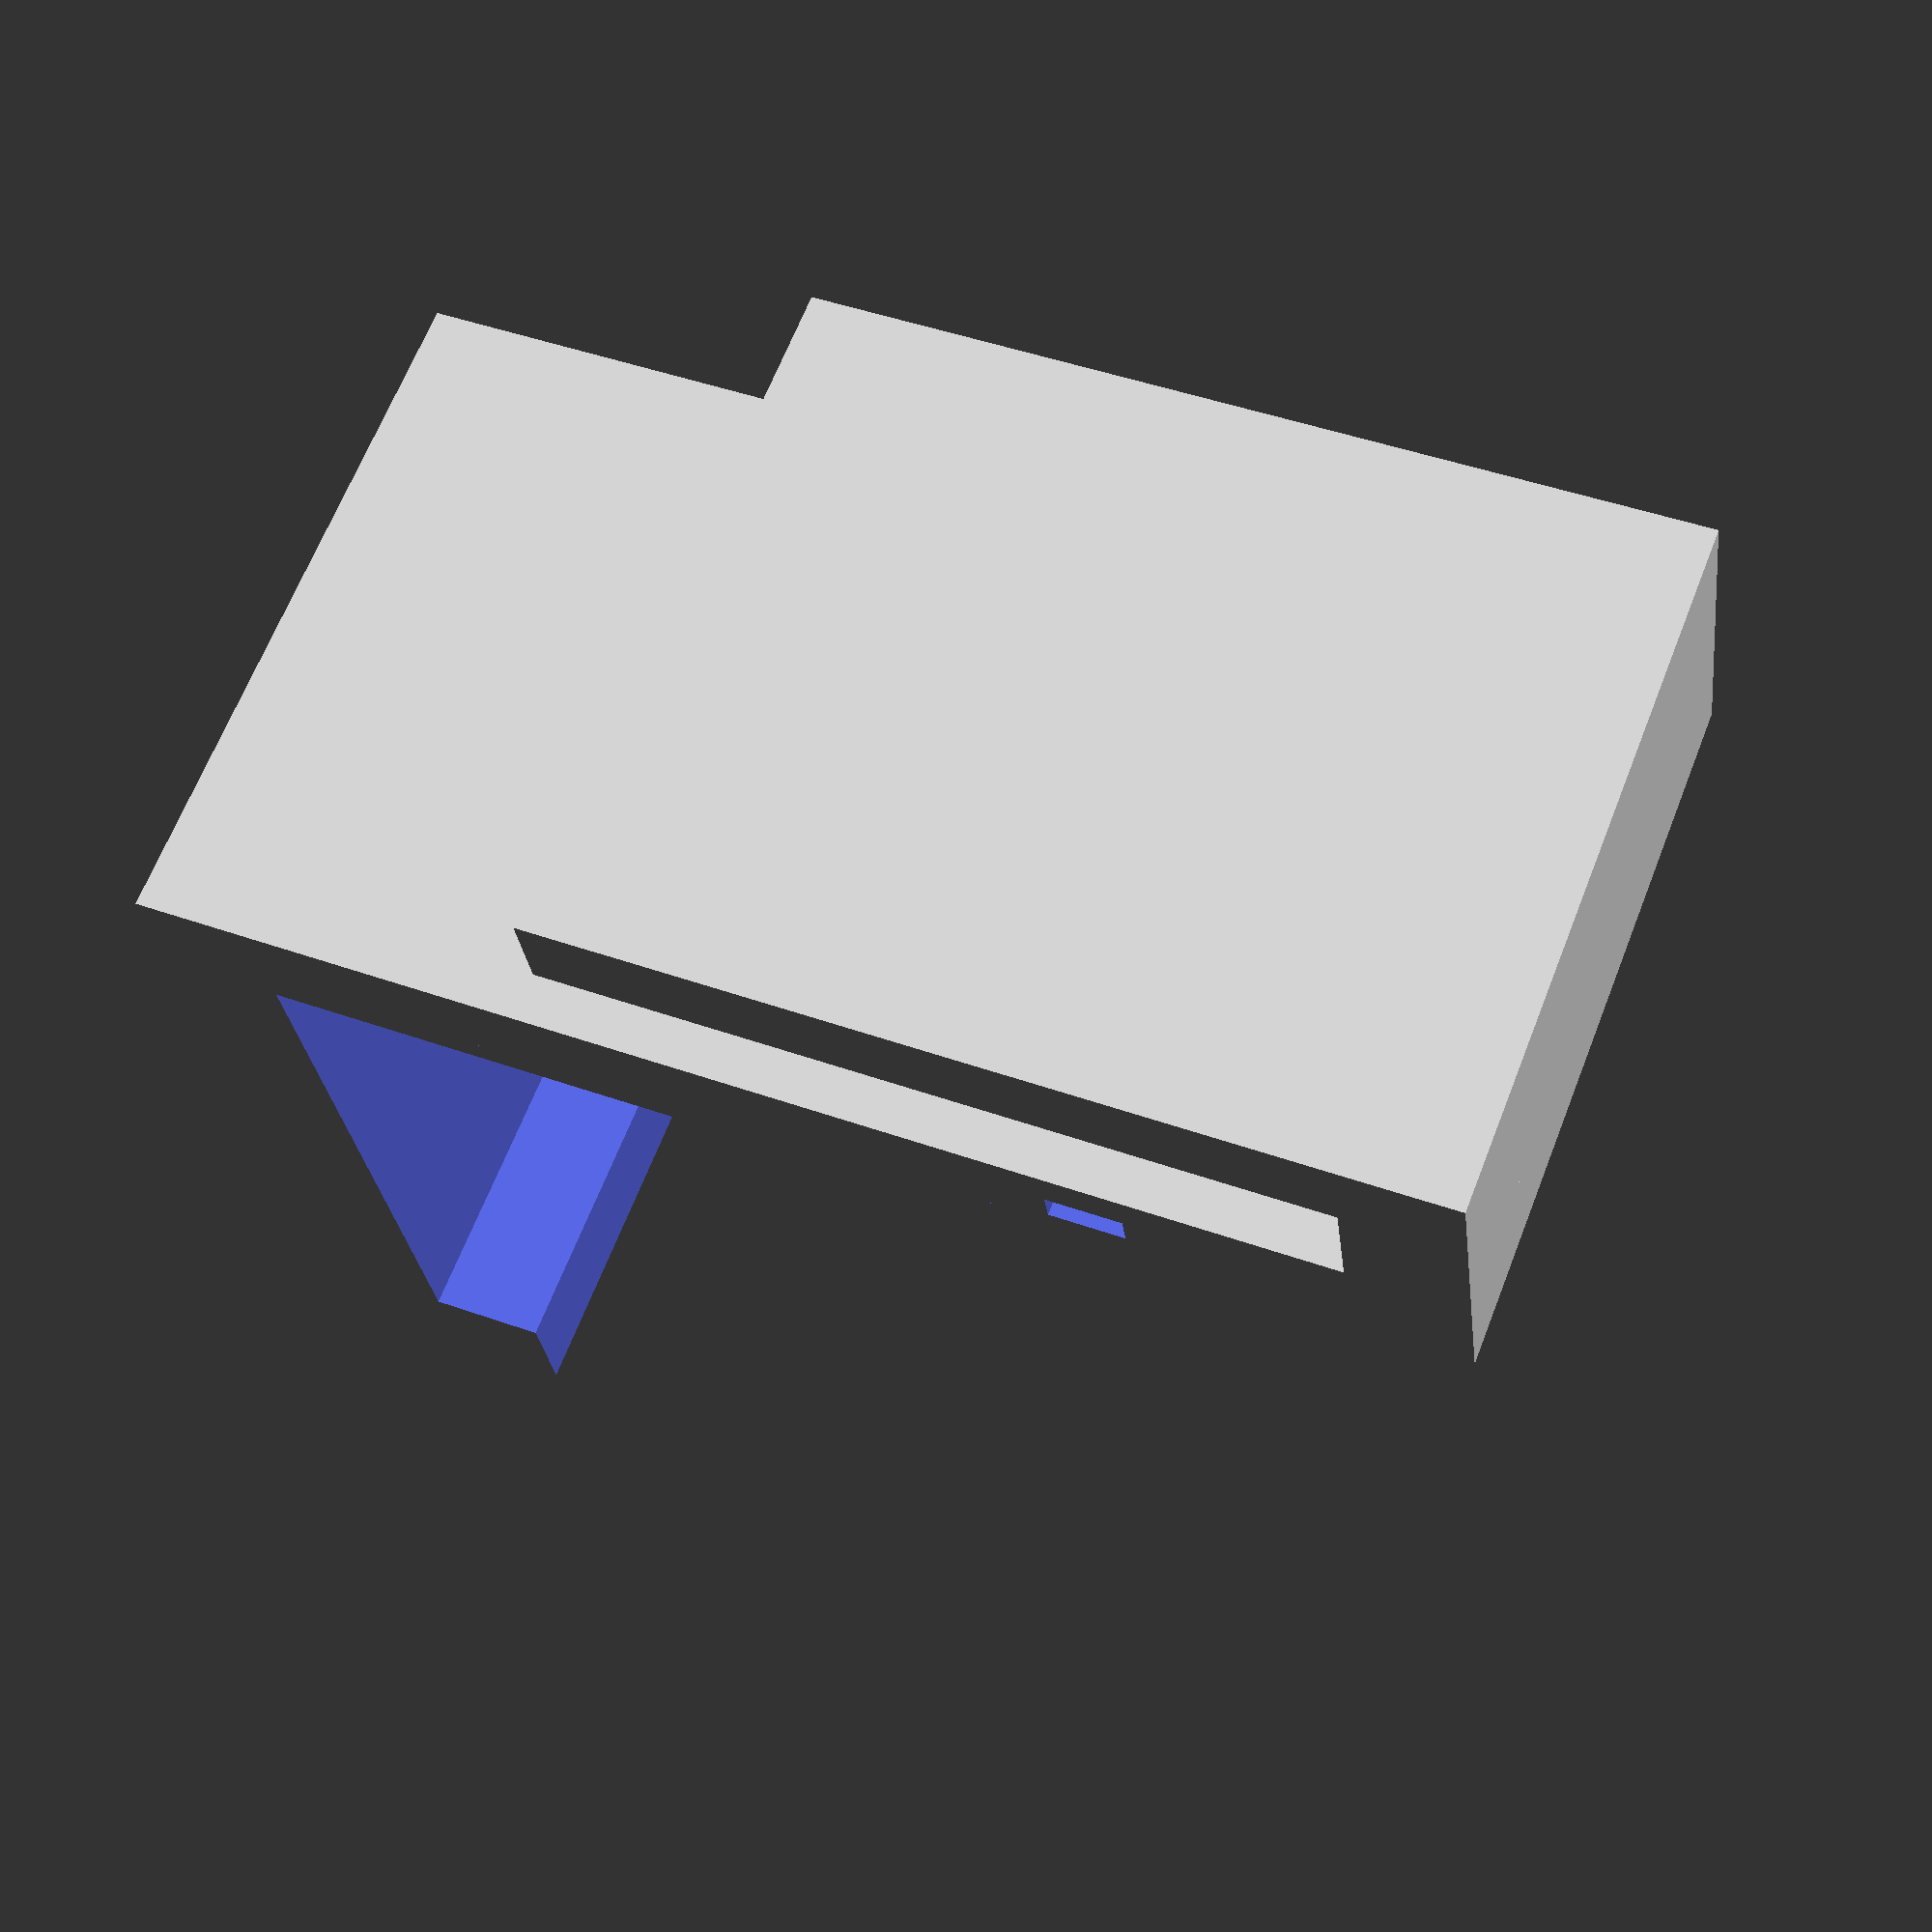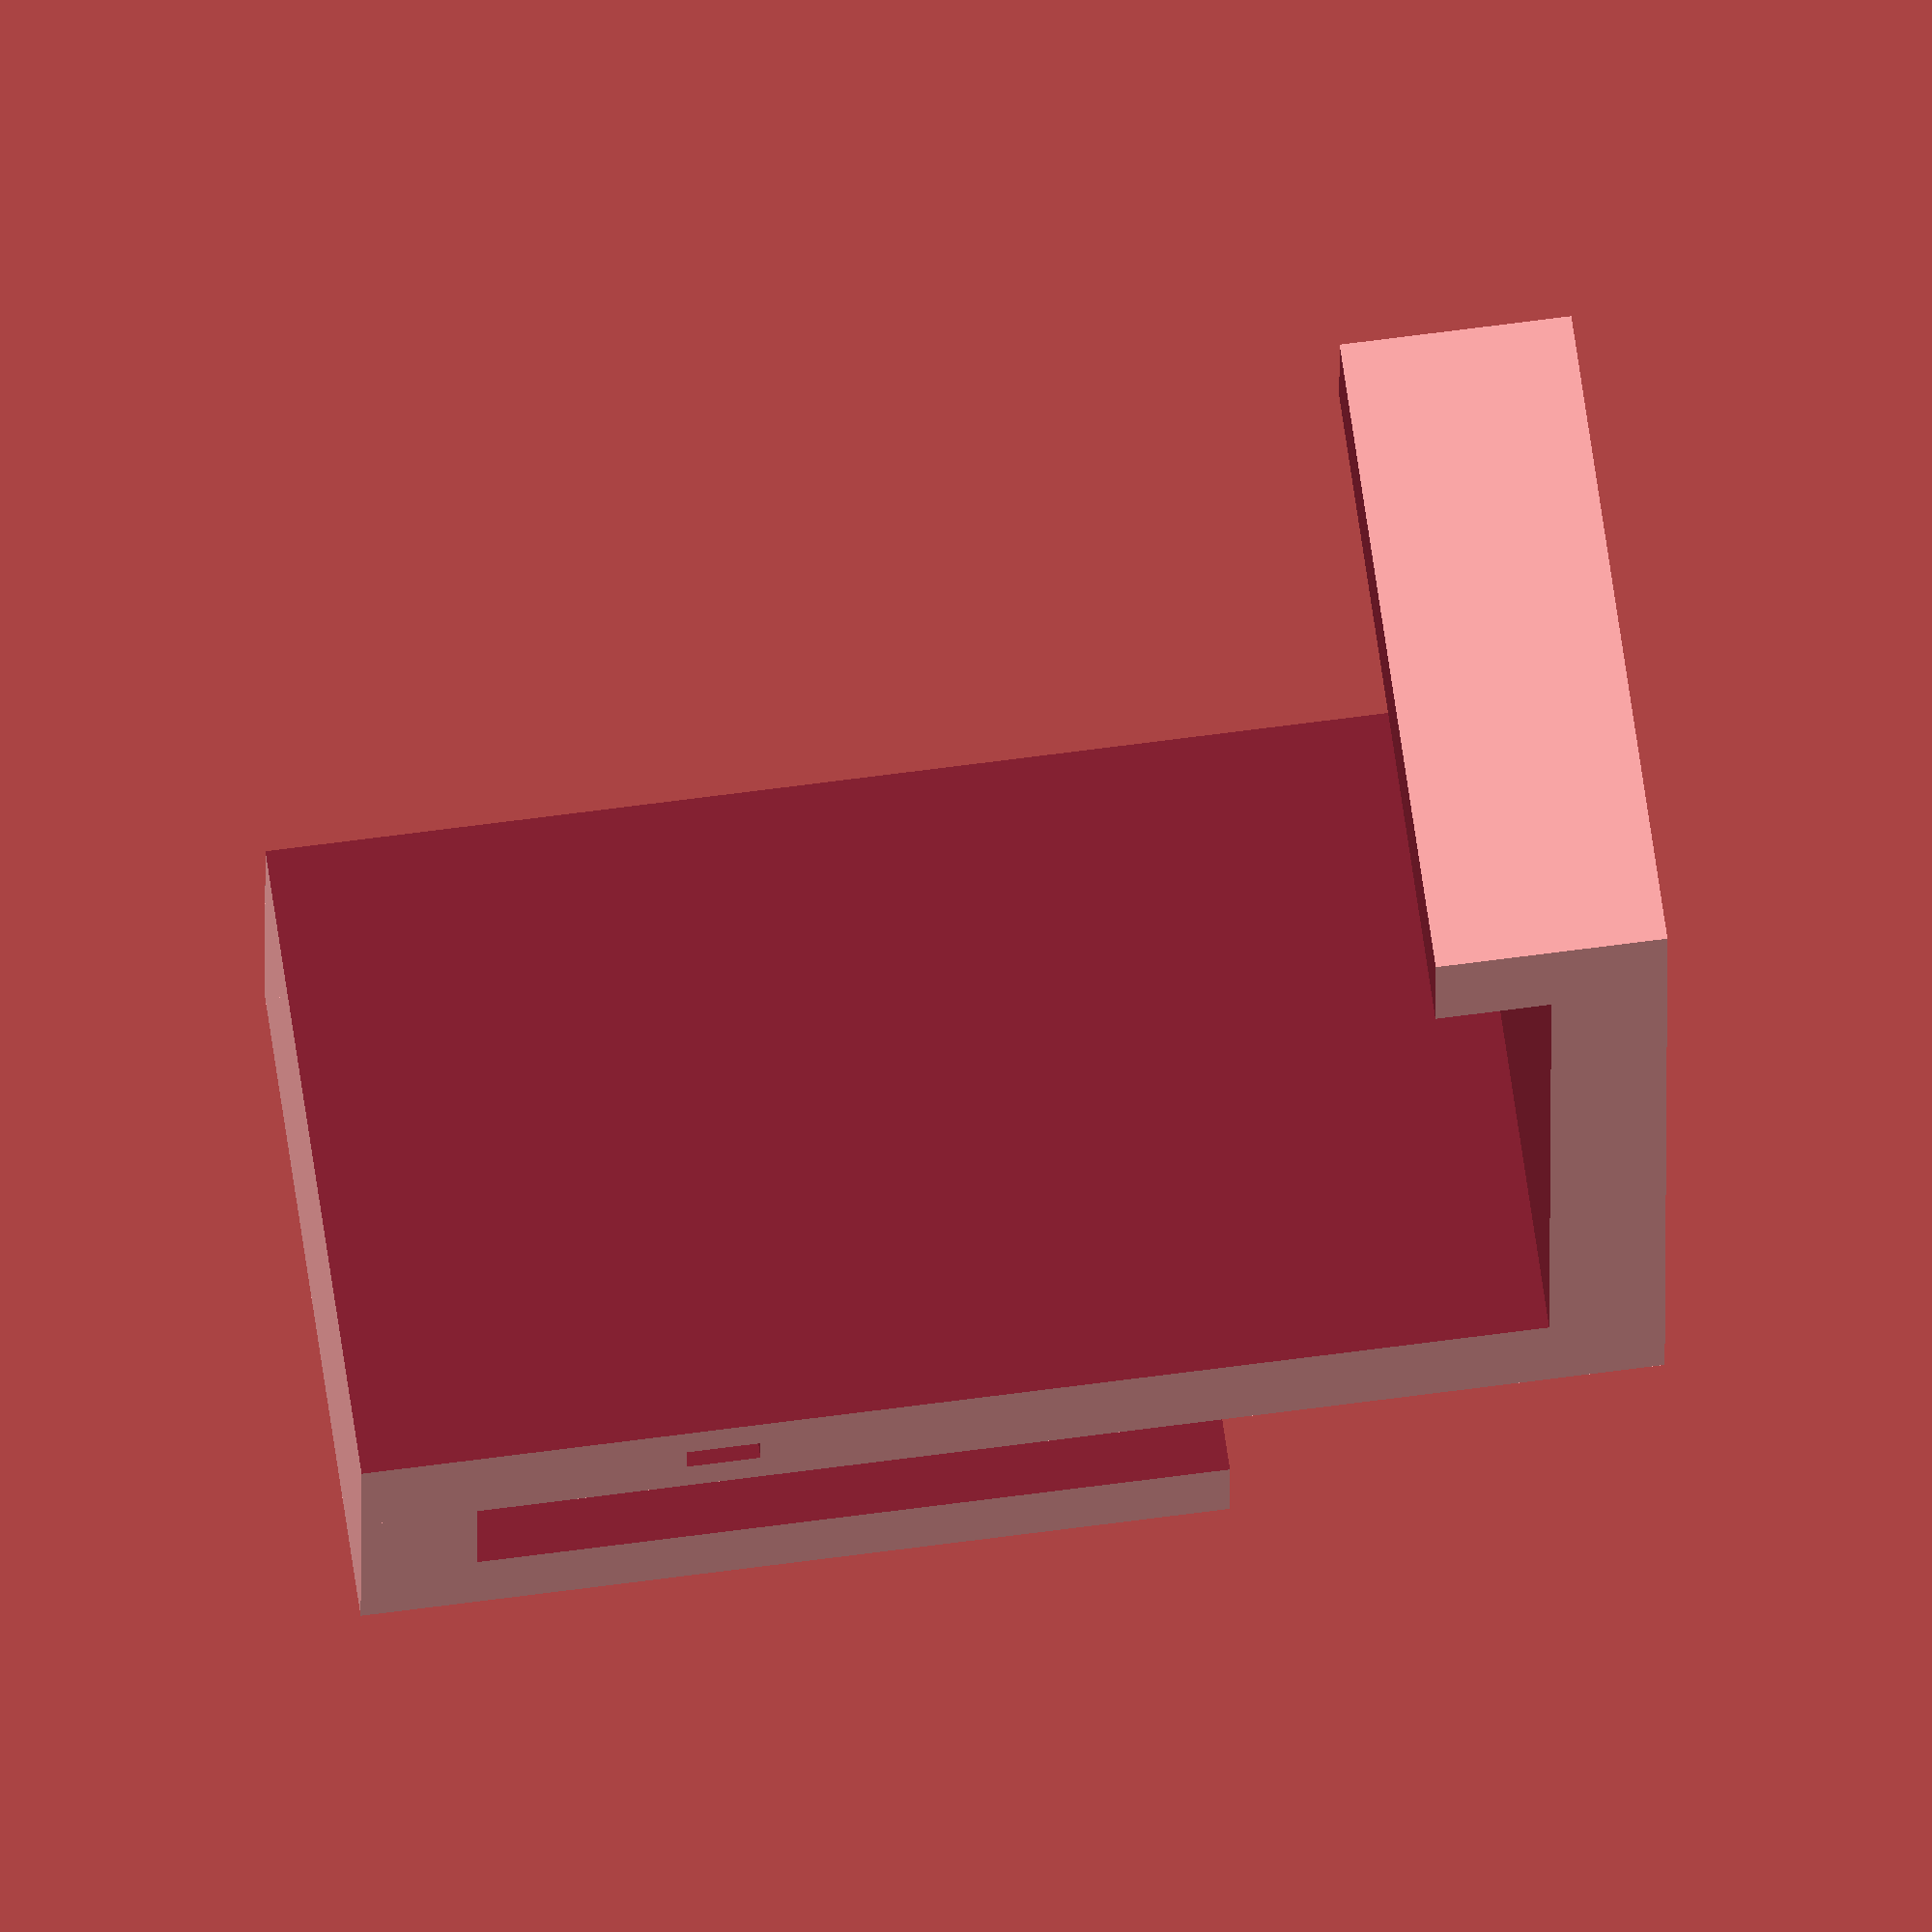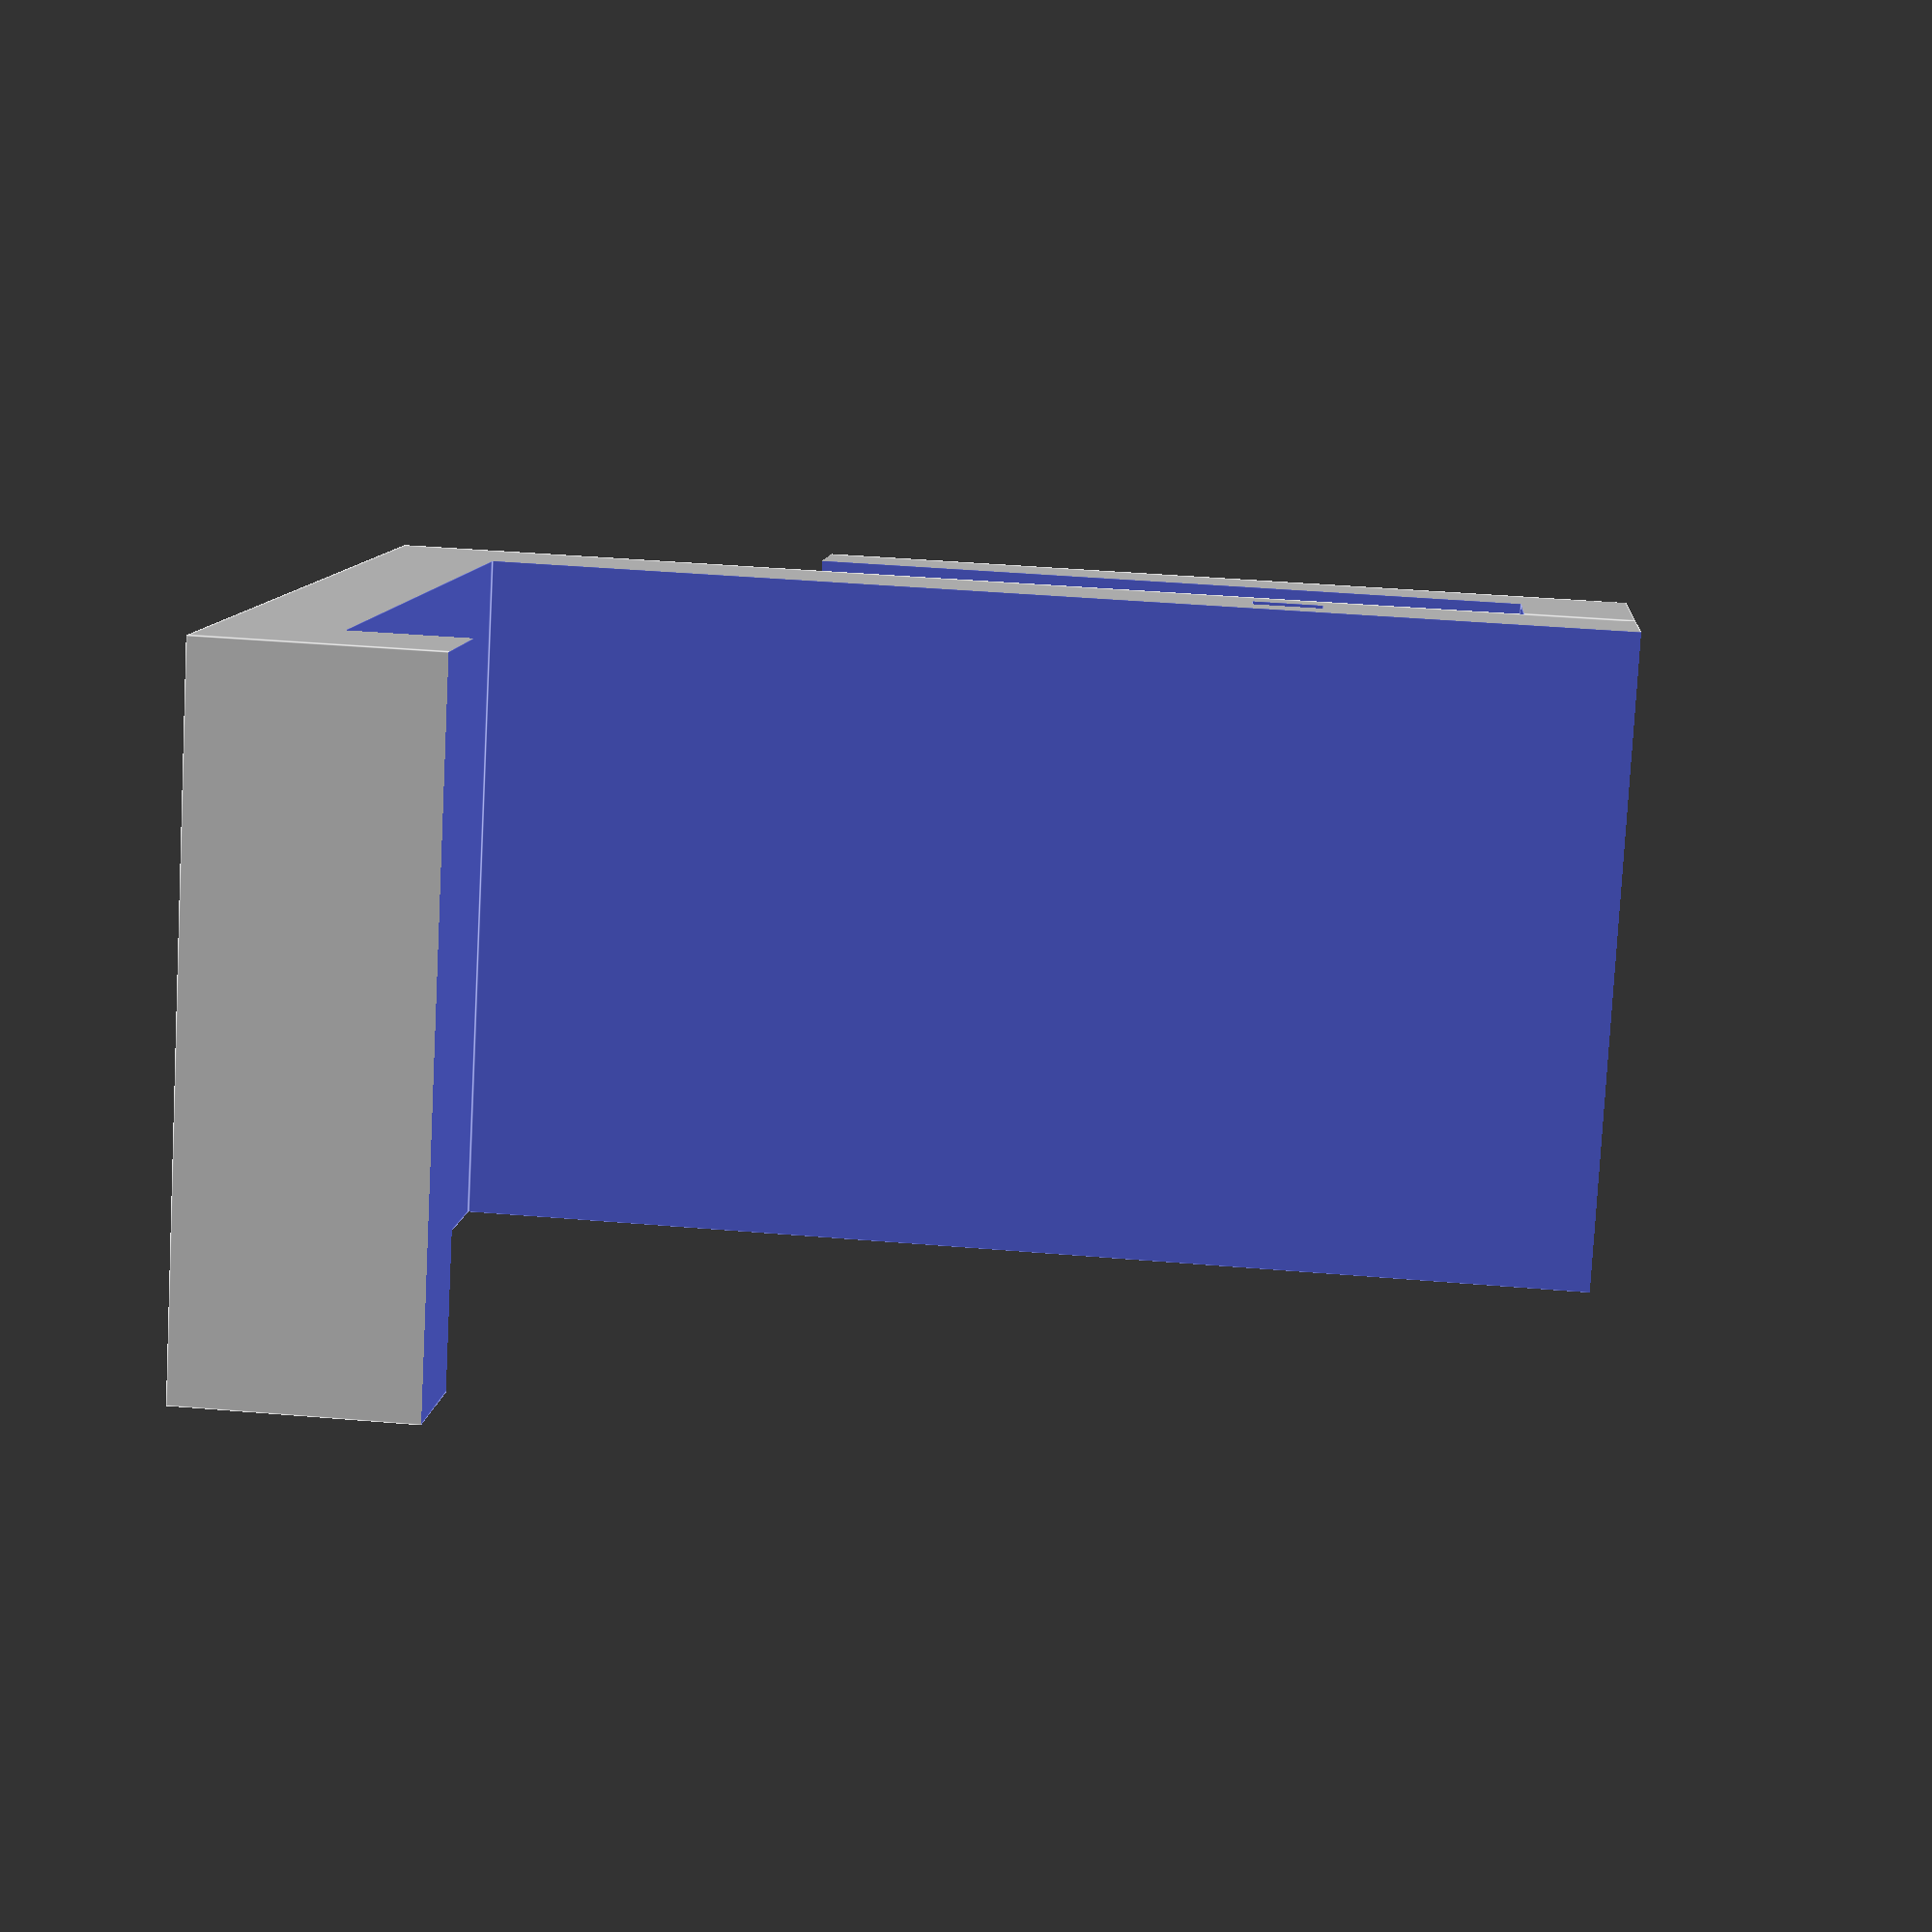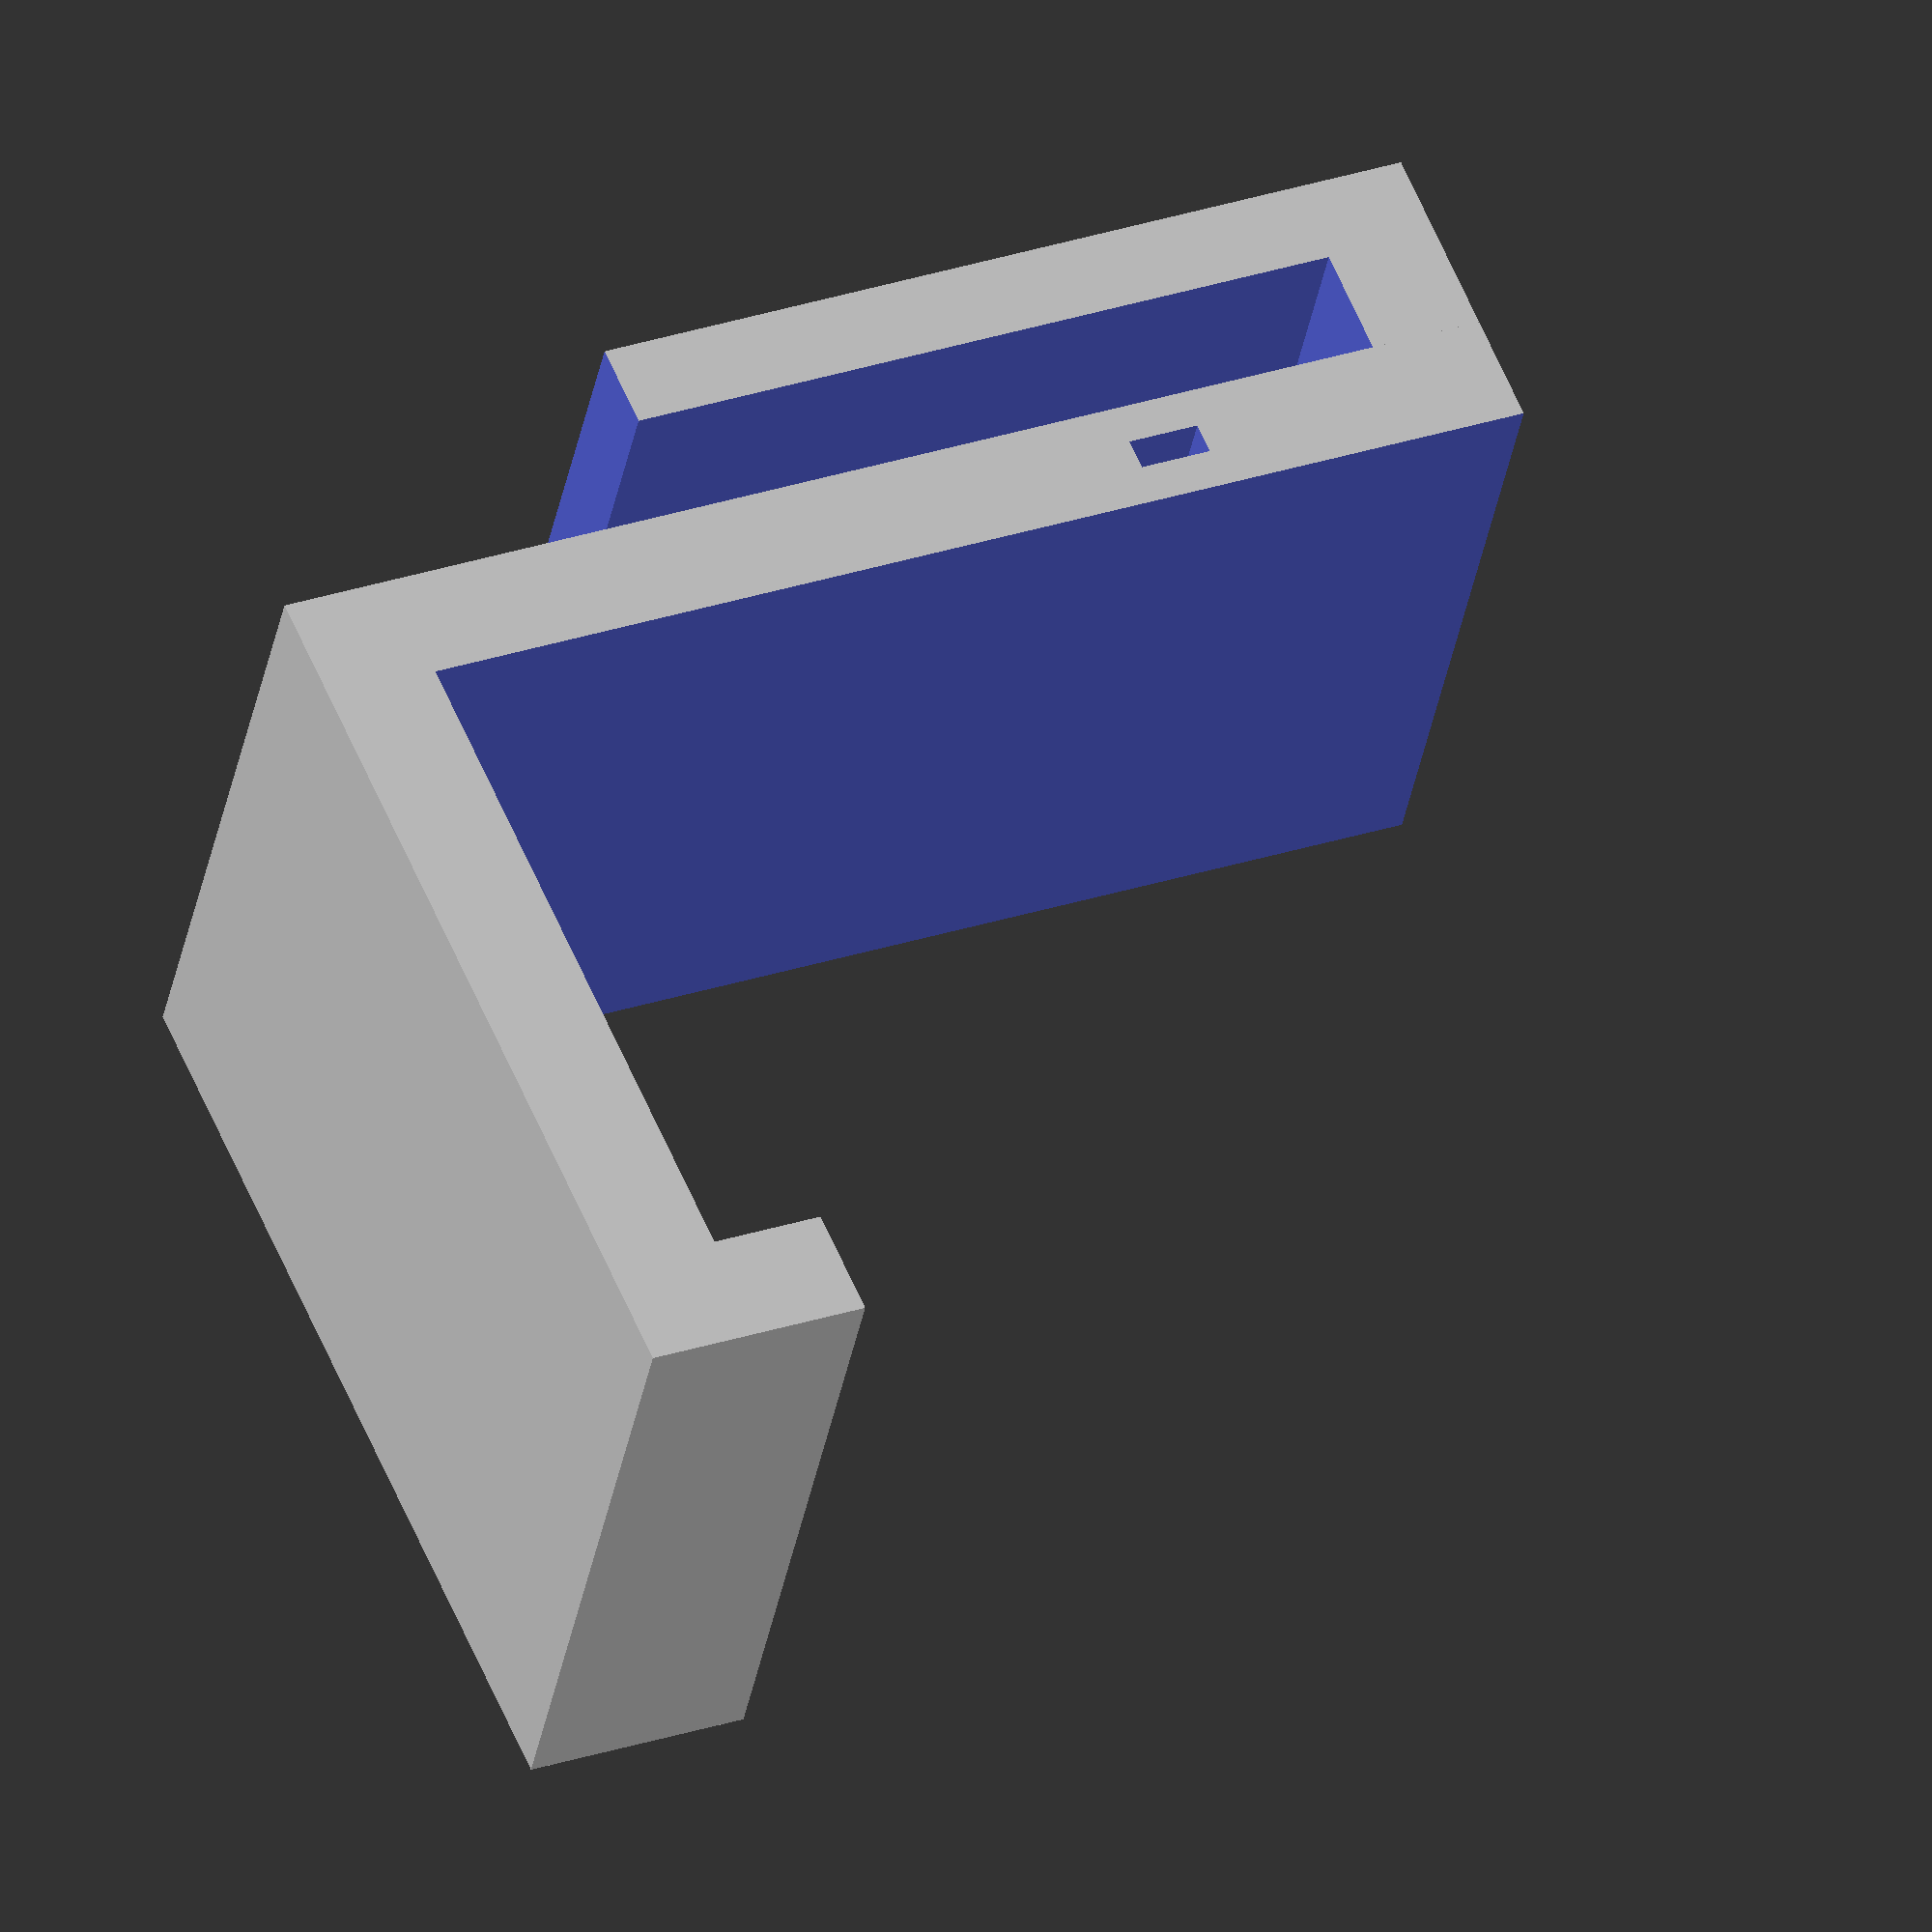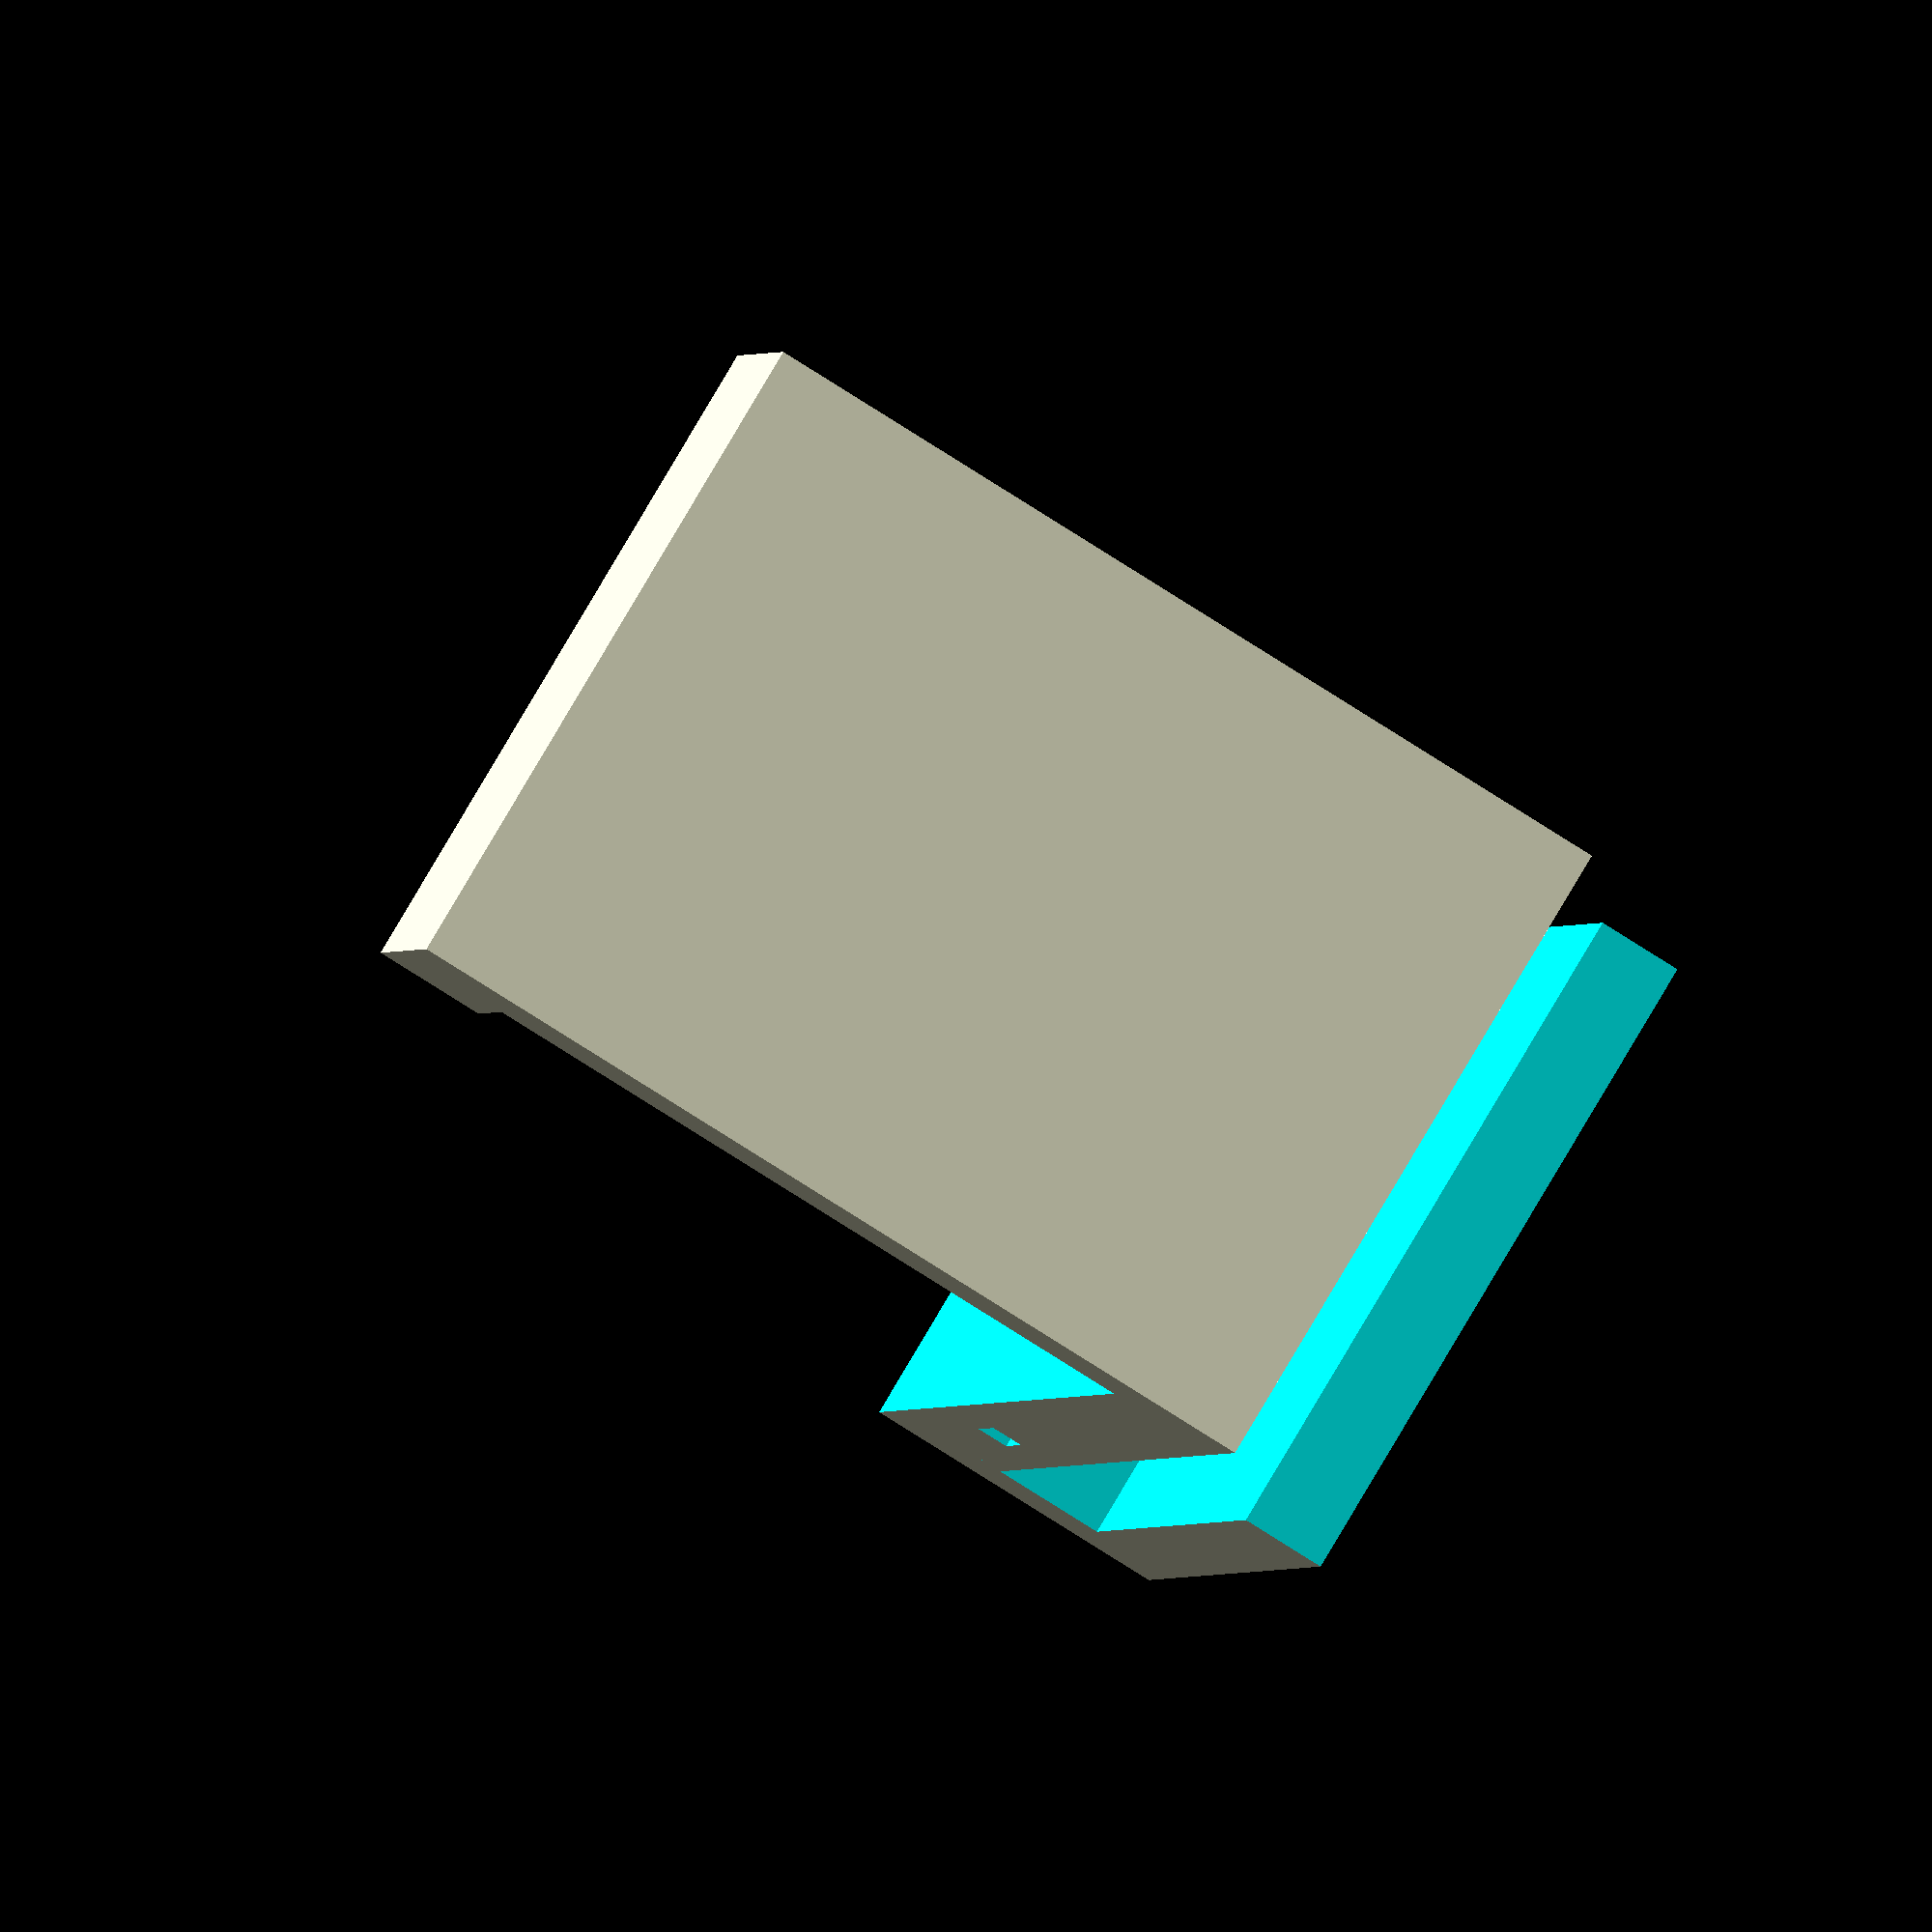
<openscad>
CLIP_HEIGHT = 10;
CLIP_WALL_THICKNESS = 3.0;
CLIP_SIDE_WALL_THICKNESS = 3.0;

CLIP_MIDDLE_WALL = 4;
MIDDLE_FIN_HEIGHT = 20;

STRIP_THICKNESS = 3.0; // 2.2 without velcro
STRIP_WIDTH = 24;


HOLDER_OFFSET = 10;
HOLDER_THICKNESS = 4;
HOLDER_WIDTH = 24;

BASKED_WALL_THICKNESS = 3;
BASKET_HEIGHT = 40;

TOLERANCE = 0.05;
SHELF_FULL_HEIGHT = 45;

SHELF_BASE_THICKNESS = 4;
SHELF_WALL_THICKNESS = 4;
SHELF_BATTERY_SPACE = 25;
SHELF_FIN_HEIGHT = 4;
SHELF_FULL_DEPTH = SHELF_BATTERY_SPACE + 2*SHELF_WALL_THICKNESS;

CLIP_TOP_THICKNESS = 4;
CLIP_LENGTH = 30;

ZIP_TIE_WIDTH = 2.56;
ZIP_TIE_THICKNESS = 1.12;
ZIP_TIE_OFFSET = 10;

//color("red")
//translate([0,-9,8])
//rotate([0,180,180])
//base();

basket();



module base(){
    clip_thickness = CLIP_WALL_THICKNESS*2 + CLIP_MIDDLE_WALL + STRIP_THICKNESS + HOLDER_THICKNESS;
    clip_width = CLIP_SIDE_WALL_THICKNESS*2 + STRIP_WIDTH;
    union(){
        difference(){
            translate([0,(STRIP_THICKNESS - HOLDER_THICKNESS)/2,0])
            cube([clip_width, clip_thickness,CLIP_HEIGHT], true);

            translate([0,STRIP_THICKNESS/2 + CLIP_MIDDLE_WALL/2,0])
            cube([STRIP_WIDTH,STRIP_THICKNESS,CLIP_HEIGHT*2], true);
            
            translate([0,-HOLDER_THICKNESS/2 - CLIP_MIDDLE_WALL/2,0])        
            cube([HOLDER_WIDTH,HOLDER_THICKNESS,CLIP_HEIGHT*2], true);
            
        };
        translate([0,0, (CLIP_HEIGHT + MIDDLE_FIN_HEIGHT)/2])
        cube([clip_width, CLIP_MIDDLE_WALL, MIDDLE_FIN_HEIGHT], true);        
    }  
}

module shelf() {
    difference(){
        cube([STRIP_WIDTH-TOLERANCE, SHELF_FULL_DEPTH, SHELF_FULL_HEIGHT], true);  
        
        translate([0,0,SHELF_BASE_THICKNESS])
        cube([STRIP_WIDTH, SHELF_BATTERY_SPACE, SHELF_FULL_HEIGHT], true);          
        
        translate([0,SHELF_BATTERY_SPACE/2,SHELF_BASE_THICKNESS+SHELF_FIN_HEIGHT])
        cube([STRIP_WIDTH, SHELF_BATTERY_SPACE, SHELF_FULL_HEIGHT], true);
    }
}

module clip() {
    clip_depth = HOLDER_THICKNESS + CLIP_WALL_THICKNESS;
    difference(){
        cube([STRIP_WIDTH-TOLERANCE, clip_depth, SHELF_FULL_HEIGHT], true);  
        translate([0,CLIP_WALL_THICKNESS+TOLERANCE,-CLIP_TOP_THICKNESS])
        cube([STRIP_WIDTH, clip_depth, SHELF_FULL_HEIGHT], true);  
        
        translate([0,-TOLERANCE,-CLIP_LENGTH])        
        cube([STRIP_WIDTH, clip_depth, SHELF_FULL_HEIGHT], true);          
    }
}

module zip_tie() {
        cube([STRIP_WIDTH, ZIP_TIE_THICKNESS, ZIP_TIE_WIDTH], true);      
}

module basket(){    
    clip_depth = HOLDER_THICKNESS + CLIP_WALL_THICKNESS;    
    difference(){
        union(){        
            translate([0,SHELF_FULL_DEPTH/2,0])        
            shelf();
            translate([0,-clip_depth/2,0])
            clip();
        }
        translate([0,SHELF_WALL_THICKNESS/2,ZIP_TIE_OFFSET])        
        zip_tie();
    }   
}

</openscad>
<views>
elev=134.2 azim=342.2 roll=247.7 proj=p view=wireframe
elev=297.4 azim=1.2 roll=82.1 proj=o view=solid
elev=318.1 azim=302.1 roll=275.8 proj=p view=edges
elev=329.1 azim=245.5 roll=245.2 proj=o view=solid
elev=0.9 azim=58.7 roll=168.7 proj=o view=wireframe
</views>
